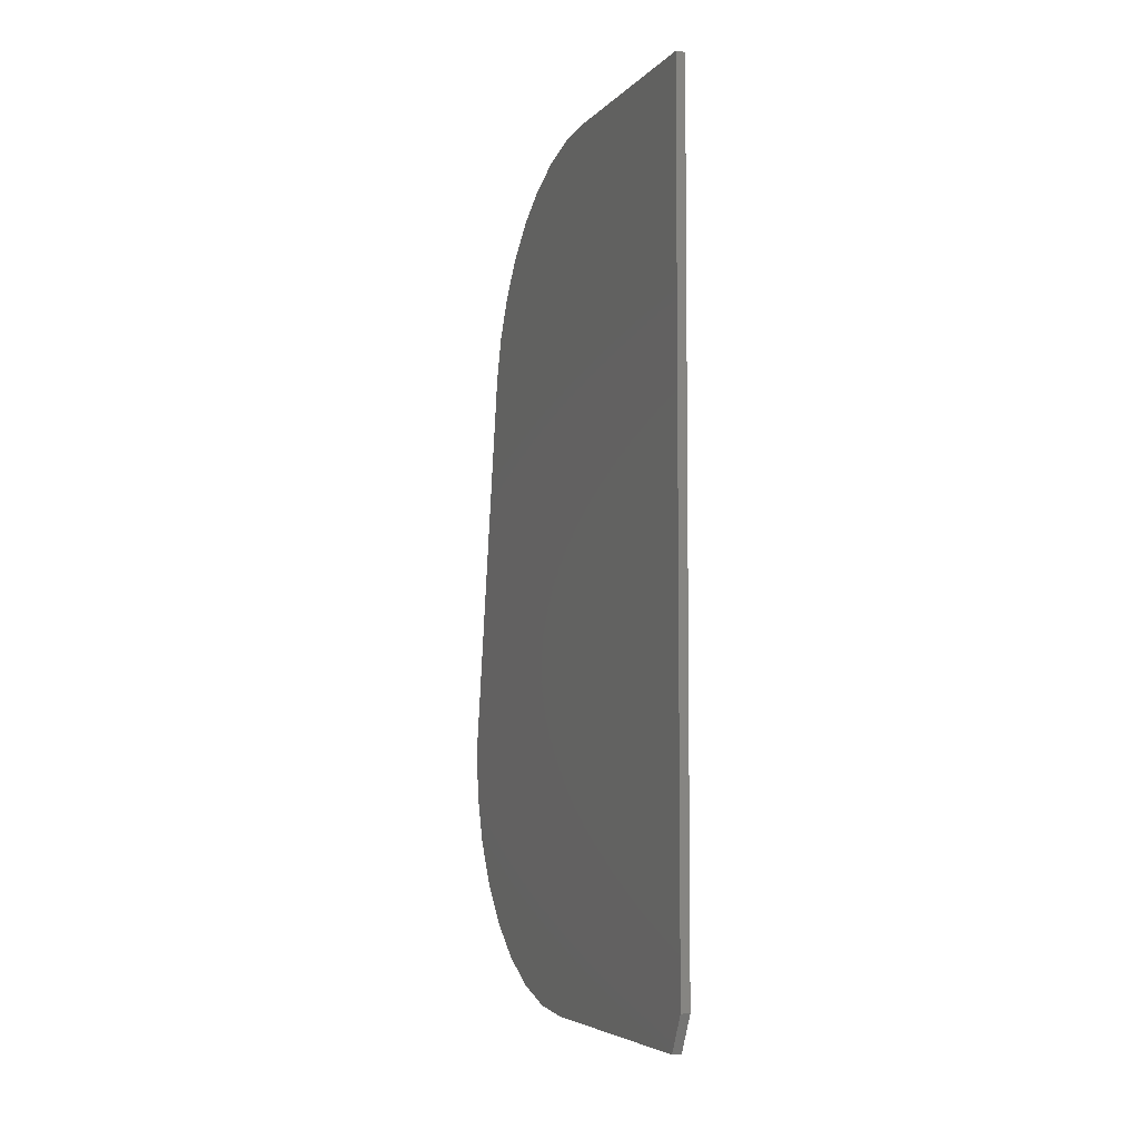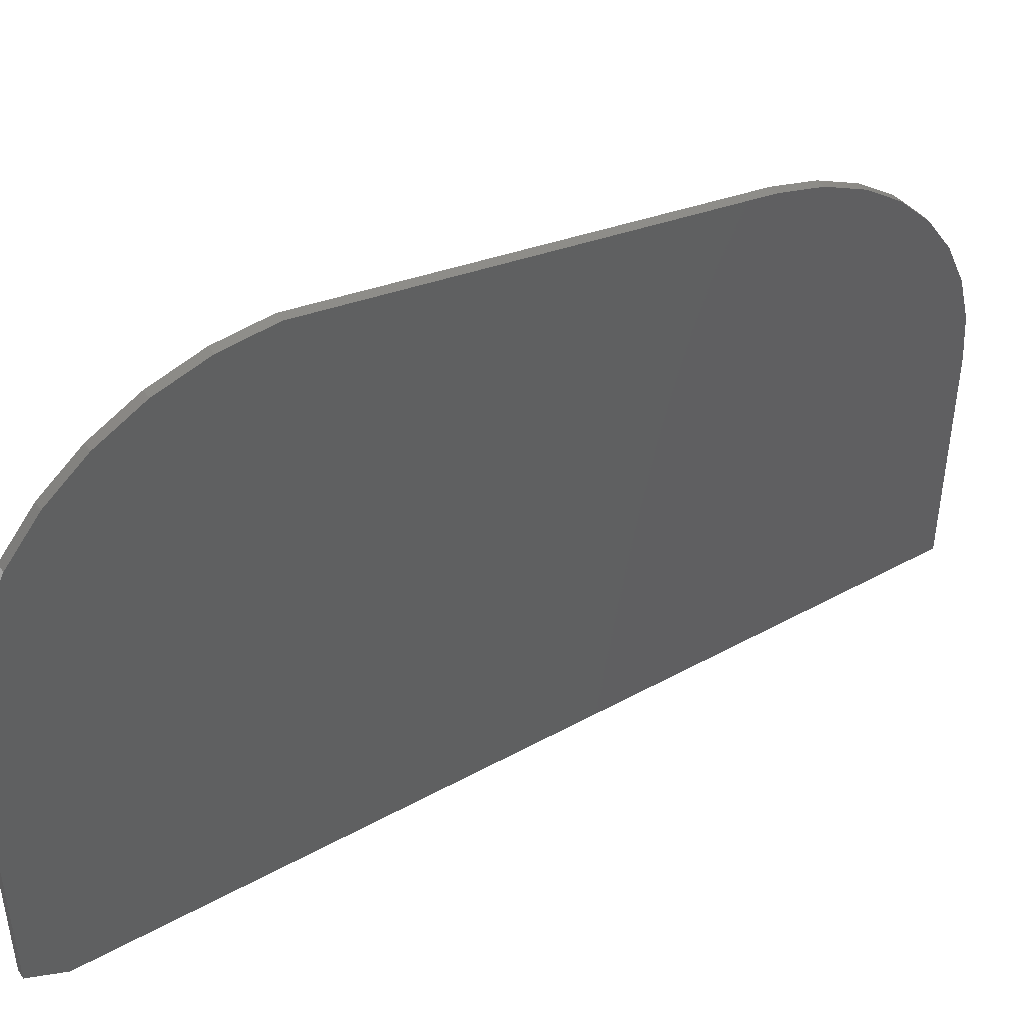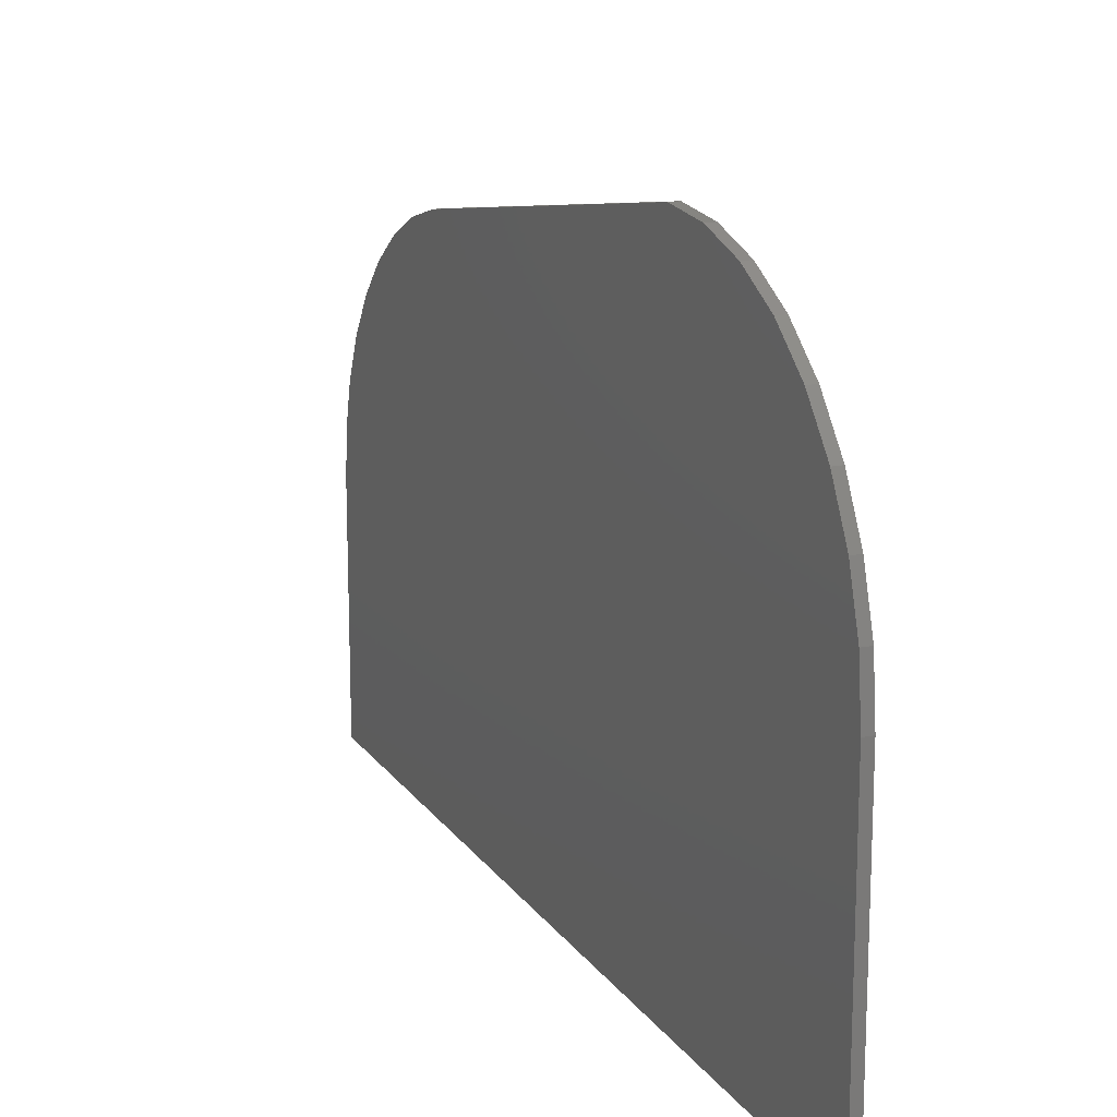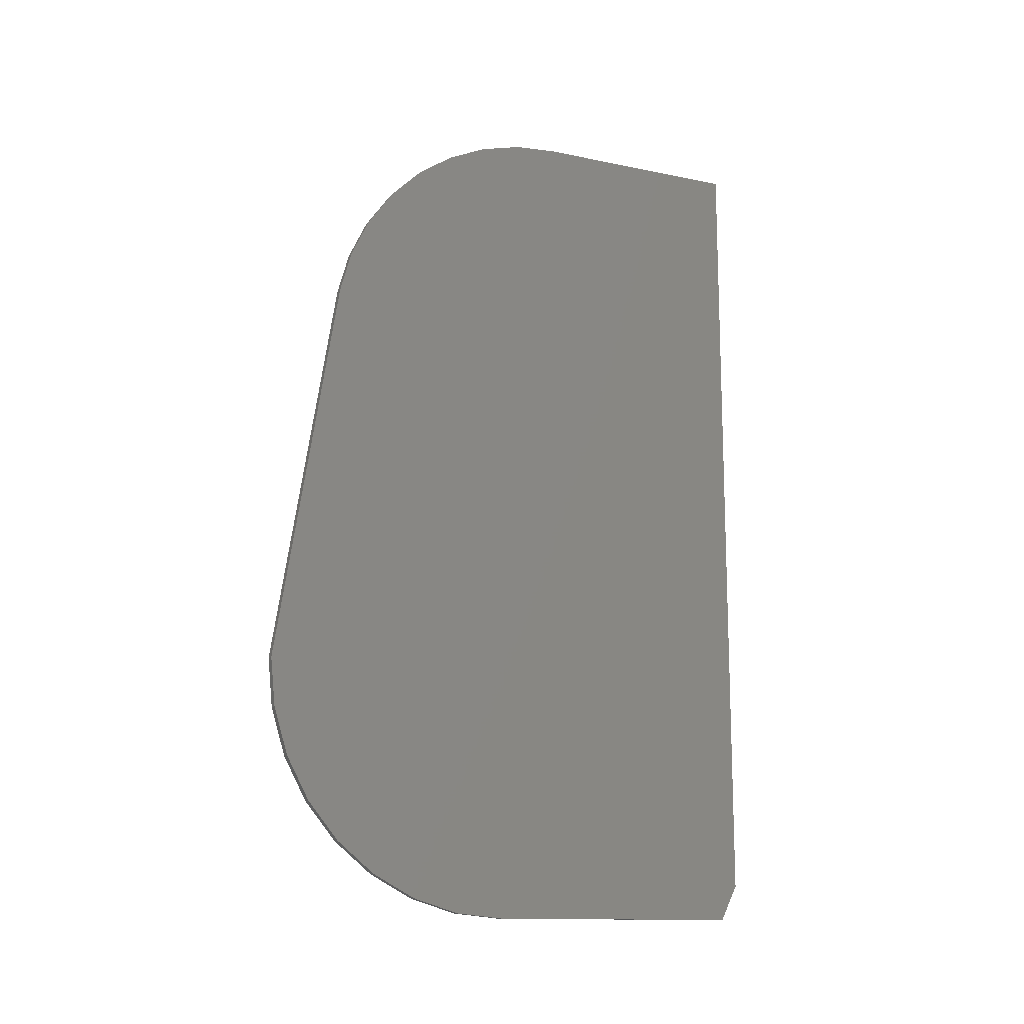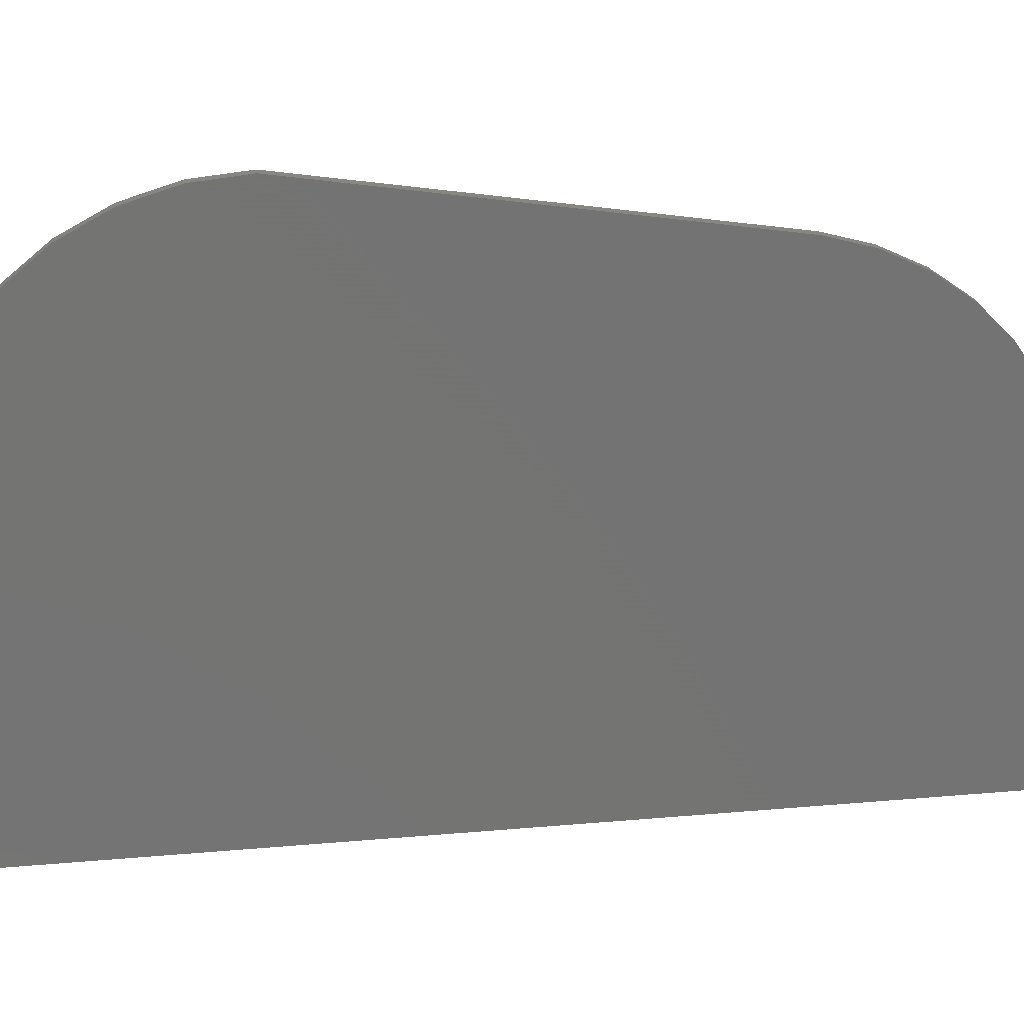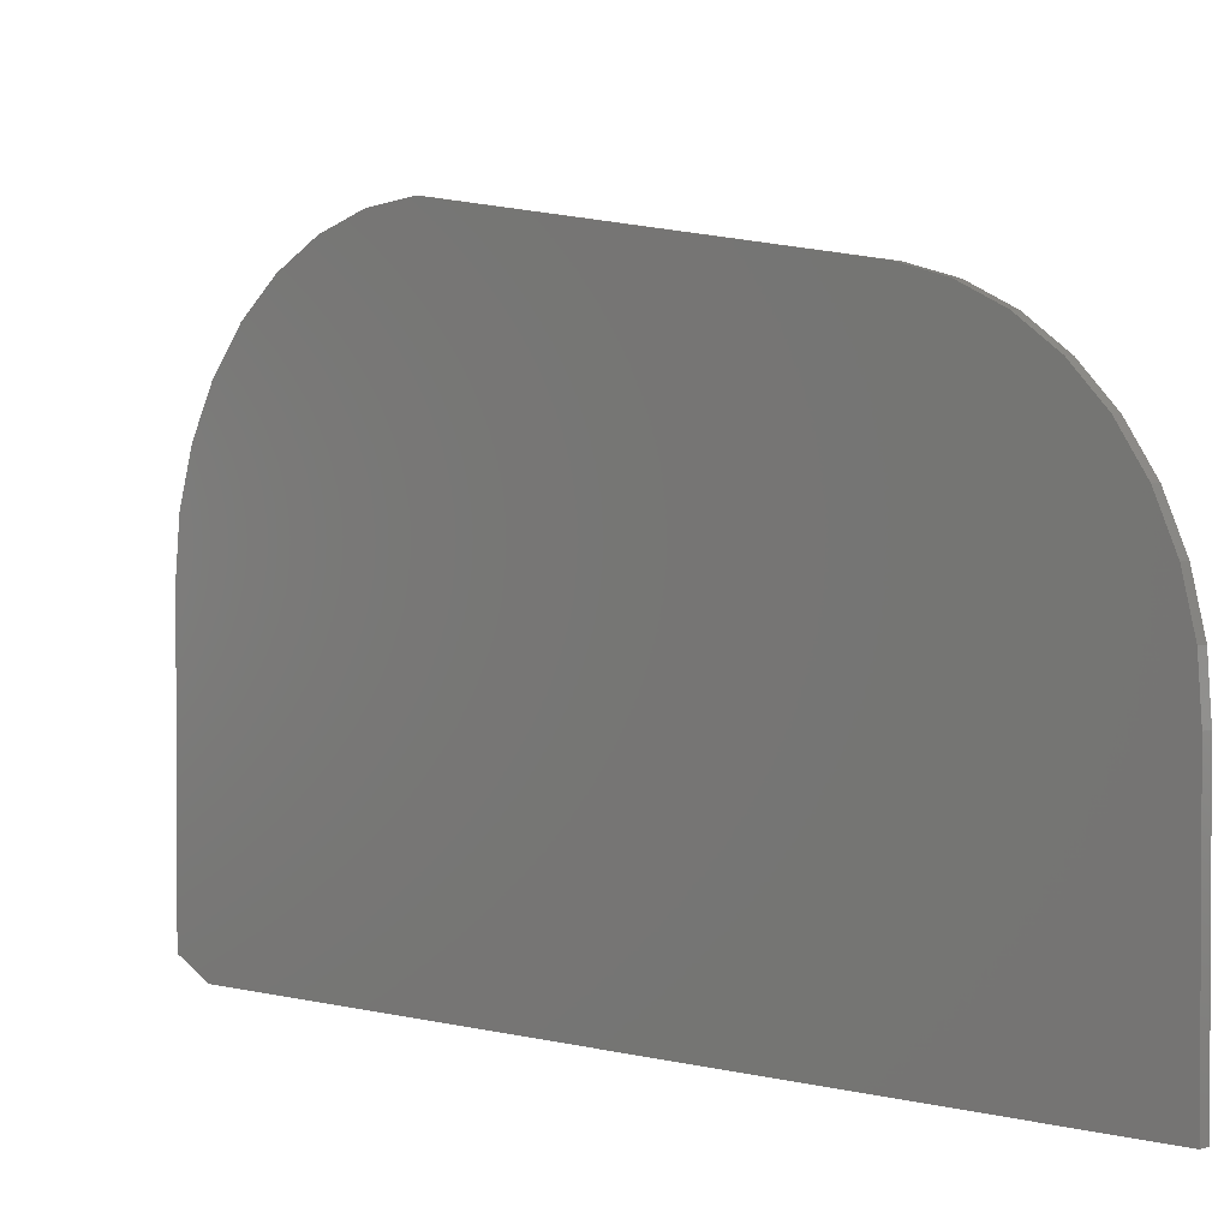
<metadata>
{"format":"stl","ext":"stl","renderer":"f3d","projection":"perspective","resolution":1024,"background":"white","views":[{"elev":-5.2,"azim":158.8,"up":"+Y"},{"elev":44.3,"azim":57.3,"up":"+Z"},{"elev":16.0,"azim":-22.9,"up":"+Z"},{"elev":-13.5,"azim":65.0,"up":"+Y"},{"elev":24.3,"azim":81.7,"up":"+Z"},{"elev":1.9,"azim":134.6,"up":"+Z"}]}
</metadata>
<code>
# stl→obj: 42 verts, 80 faces
v 0.007812 0.03125 -1.914e-18
v 0.007812 0.75 -4.592e-17
v 0.007812 9.568e-19 0.01562
v 0.007812 8.327e-17 0.2447
v 0.007812 0.75 0.1895
v 0.007812 0.7471 0.2282
v 0.007812 0.7375 0.2658
v 0.007812 0.7214 0.3011
v 0.007812 0.004247 0.2879
v 0.007812 0.5684 0.4105
v 0.007812 0.2211 0.4658
v 0.007812 0.1779 0.4615
v 0.007812 0.1365 0.449
v 0.007812 0.09824 0.4285
v 0.007812 0.06474 0.401
v 0.007812 0.6058 0.4001
v 0.007812 0.6408 0.3834
v 0.007812 0.03725 0.3675
v 0.007812 0.6724 0.3608
v 0.007812 0.6995 0.3331
v 0.007812 0.01683 0.3293
v 0 9.568e-19 0.01562
v 0 0.75 -4.592e-17
v 0 0.03125 -1.914e-18
v 0 8.327e-17 0.2447
v 0 0.004247 0.2879
v 0 0.7214 0.3011
v 0 0.7375 0.2658
v 0 0.7471 0.2282
v 0 0.75 0.1895
v 0 0.5684 0.4105
v 0 0.6058 0.4001
v 0 0.06474 0.401
v 0 0.09824 0.4285
v 0 0.1365 0.449
v 0 0.1779 0.4615
v 0 0.2211 0.4658
v 0 0.6724 0.3608
v 0 0.03725 0.3675
v 0 0.6408 0.3834
v 0 0.6995 0.3331
v 0 0.01683 0.3293
f 1 2 3
f 4 3 2
f 4 2 5
f 4 5 6
f 4 6 7
f 4 7 8
f 4 8 9
f 10 11 12
f 10 12 13
f 10 13 14
f 10 14 15
f 10 15 16
f 16 15 17
f 17 15 18
f 17 18 19
f 19 18 20
f 20 18 21
f 20 21 8
f 8 21 9
f 22 23 24
f 25 26 27
f 25 27 28
f 25 28 29
f 25 29 30
f 25 30 23
f 25 23 22
f 31 32 33
f 31 33 34
f 31 34 35
f 31 35 36
f 31 36 37
f 38 39 40
f 40 39 33
f 40 33 32
f 38 41 39
f 39 41 42
f 41 27 42
f 42 27 26
f 4 25 3
f 3 25 22
f 1 24 2
f 2 24 23
f 1 3 24
f 24 3 22
f 25 4 26
f 26 4 9
f 26 9 42
f 42 9 21
f 42 21 39
f 39 21 18
f 39 18 33
f 33 18 15
f 33 15 34
f 34 15 14
f 34 14 35
f 35 14 13
f 35 13 36
f 36 13 12
f 36 12 37
f 37 12 11
f 10 31 11
f 11 31 37
f 31 10 32
f 32 10 16
f 32 16 40
f 40 16 17
f 40 17 38
f 38 17 19
f 38 19 41
f 41 19 20
f 41 20 27
f 27 20 8
f 27 8 28
f 28 8 7
f 28 7 29
f 29 7 6
f 29 6 30
f 30 6 5
f 2 23 5
f 5 23 30

</code>
